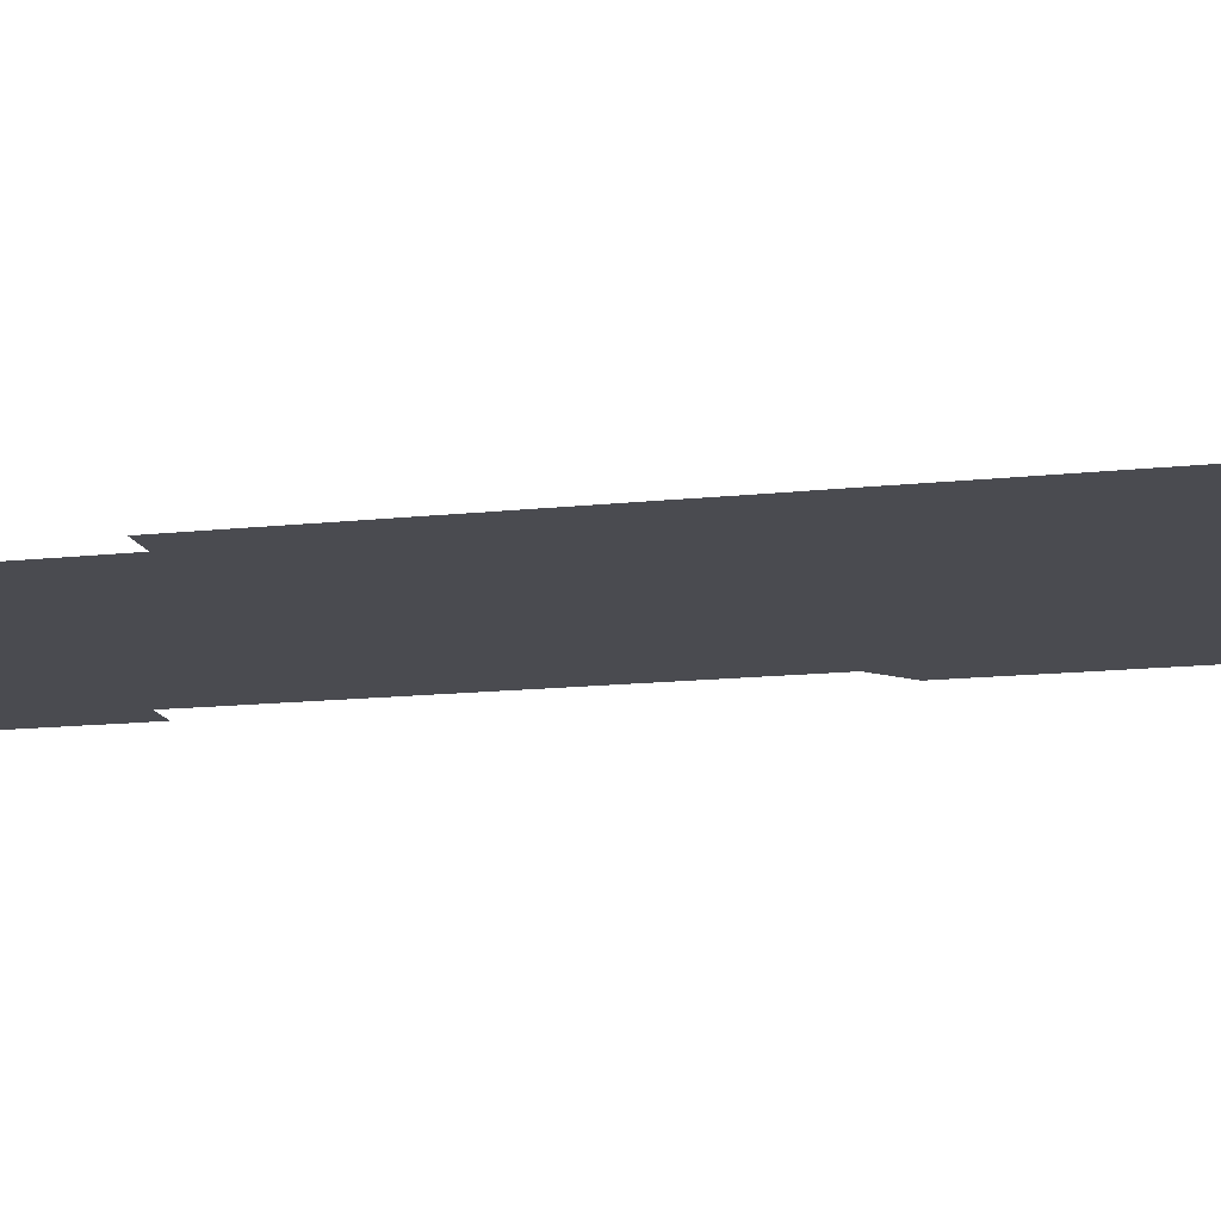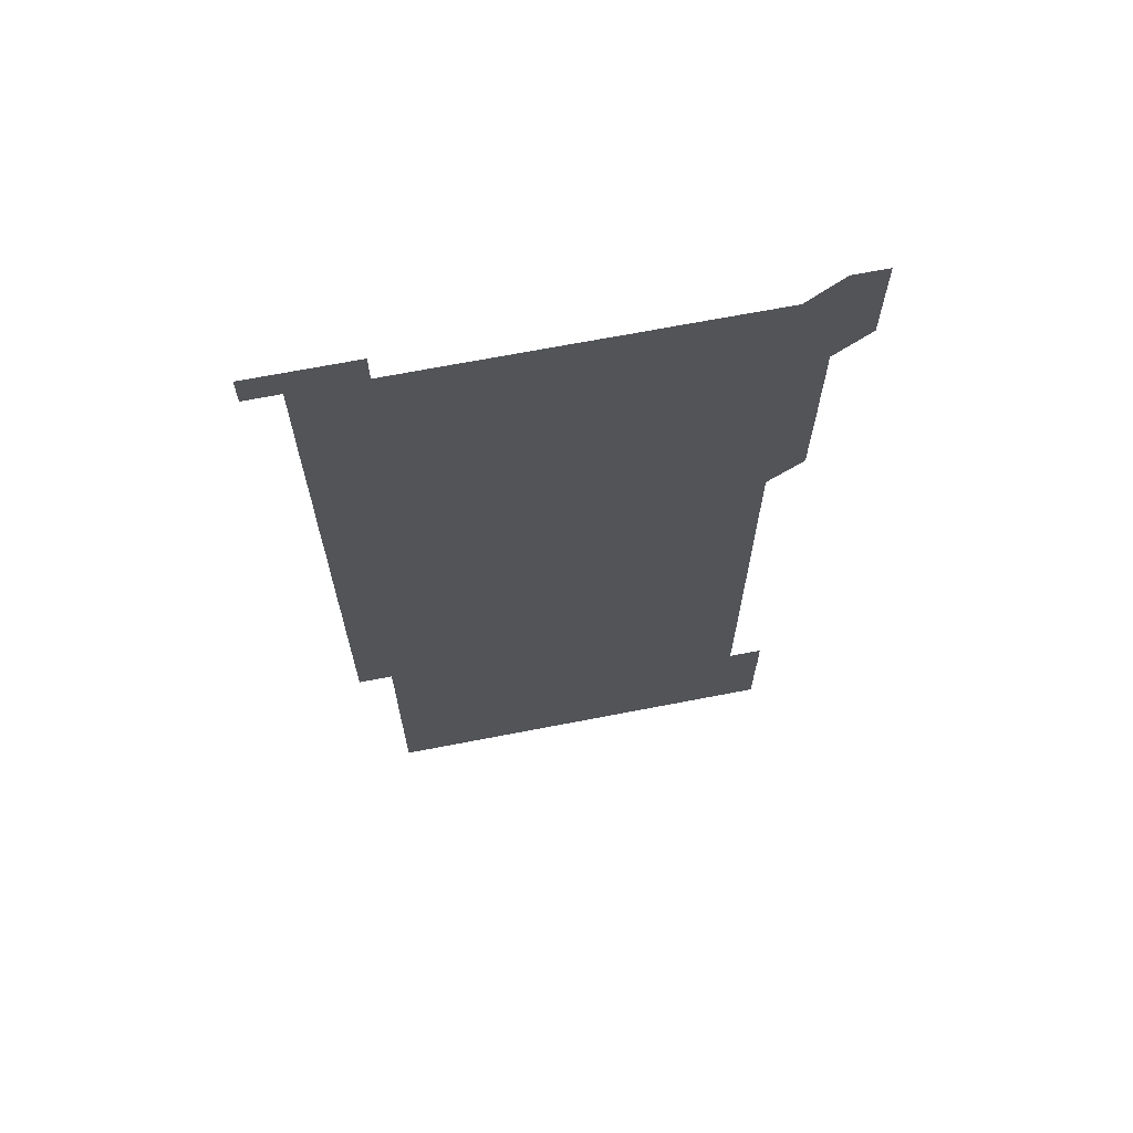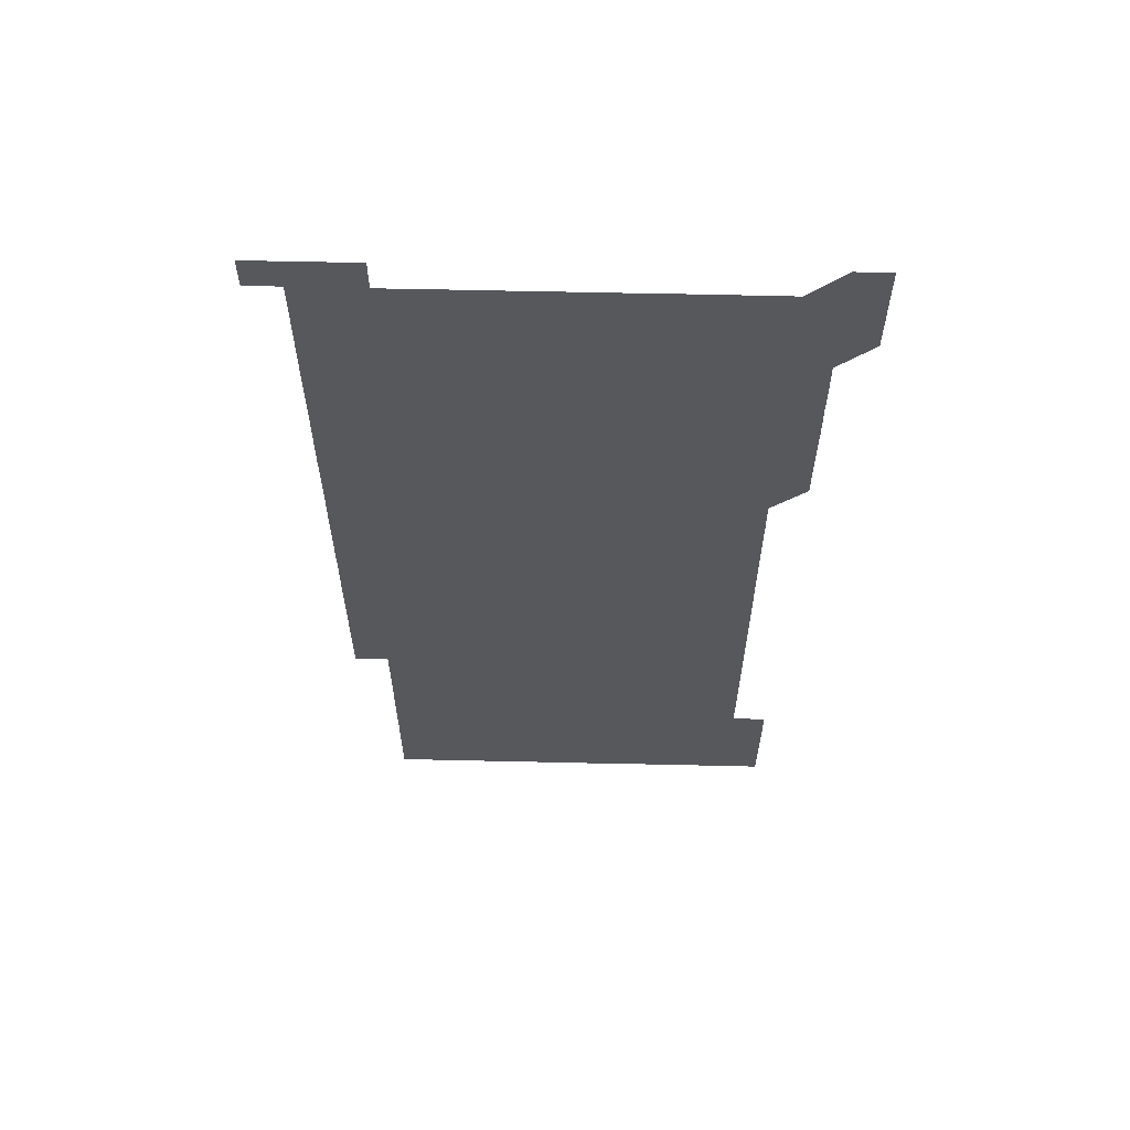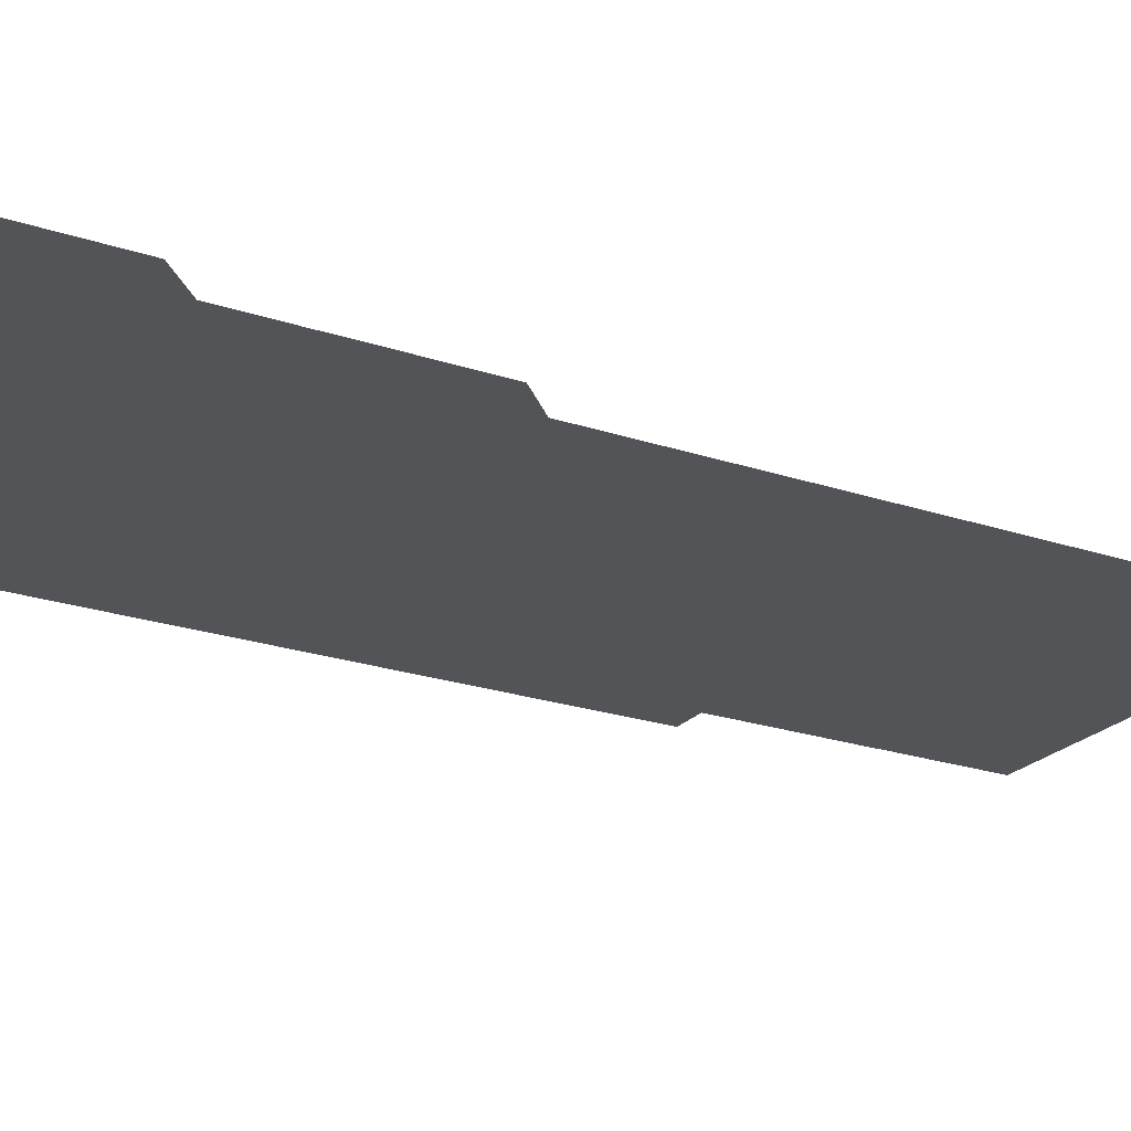
<metadata>
{"format":"obj","ext":"obj","renderer":"f3d","projection":"perspective","resolution":1024,"background":"white","views":[{"elev":-14.5,"azim":103.3,"up":"+Z"},{"elev":68.1,"azim":169.0,"up":"+Y"},{"elev":62.2,"azim":-178.7,"up":"+Y"},{"elev":-22.8,"azim":-120.0,"up":"+Z"}]}
</metadata>
<code>
v 450.9 556.1 0
v 450.9 571 0
v 451 586 0
v 451 601 0
v 465.9 166 0
v 466 180.9 0
v 466 196 0
v 465.8 210.9 0
v 466.1 225.8 0
v 465.9 451 0
v 466 466 0
v 465.9 481 0
v 465.9 496 0
v 466 510.9 0
v 465.9 526 0
v 466 541 0
v 466 556 0
v 466.1 571 0
v 466 586 0
v 466 601 0
v 480.9 166 0
v 481.1 181.1 0
v 481.2 196.1 0
v 480.9 211 0
v 481.1 226 0
v 480.9 240.9 0
v 481 255.9 0
v 481 270.9 0
v 481 285.9 0
v 480.9 300.9 0
v 481 315.9 0
v 480.9 331 0
v 480.9 345.9 0
v 481 360.9 0
v 480.9 375.9 0
v 481 390.9 0
v 481 406 0
v 480.9 421 0
v 481 436 0
v 480.9 451 0
v 481.1 466 0
v 480.9 481 0
v 481.1 496 0
v 481 511 0
v 480.9 526 0
v 481.1 541 0
v 481 556 0
v 481 571 0
v 481 585.9 0
v 495.9 166 0
v 496.1 181.1 0
v 496 196 0
v 496 210.9 0
v 496.1 226 0
v 495.9 240.9 0
v 496.1 256 0
v 496 271 0
v 496.1 286 0
v 496.1 301 0
v 496 316 0
v 496 331 0
v 496.1 346 0
v 496 361 0
v 496 376 0
v 496 391 0
v 496 406 0
v 496 421 0
v 496 436 0
v 496 451 0
v 496 466 0
v 496.1 481 0
v 496 496 0
v 496.1 511 0
v 496 526 0
v 496 541 0
v 496.1 555.9 0
v 496 571 0
v 496 586 0
v 510.9 166 0
v 511 181 0
v 510.9 195.9 0
v 511.2 211.2 0
v 511.1 226 0
v 511 241 0
v 511 256 0
v 511 271 0
v 511.1 286.1 0
v 511 301 0
v 511 316 0
v 511 331 0
v 510.9 346 0
v 511 361 0
v 511.1 376.1 0
v 511 391 0
v 511 406 0
v 511 421 0
v 511.1 436 0
v 511.1 451 0
v 511 466 0
v 511 481 0
v 511 496 0
v 511 511 0
v 511 526 0
v 511 541 0
v 511 556 0
v 511 570.9 0
v 511 586 0
v 526 166.1 0
v 526 181 0
v 526 196.1 0
v 526.1 211.1 0
v 526 225.9 0
v 526.1 241.1 0
v 526 256 0
v 526 271 0
v 526 286 0
v 526 301 0
v 525.9 316 0
v 526.1 331.1 0
v 526.1 346 0
v 526 361 0
v 526 376 0
v 526 391 0
v 526 406 0
v 526 421 0
v 525.9 436 0
v 526 451 0
v 526 466 0
v 526 481 0
v 526 496 0
v 526 511 0
v 526 526 0
v 526.1 541 0
v 526 556 0
v 526 571 0
v 525.9 586.1 0
v 541 165.9 0
v 541.1 181.1 0
v 541 196 0
v 541 211 0
v 541 226.1 0
v 541 241 0
v 541 256 0
v 541 271 0
v 541 286 0
v 541 301 0
v 541 316 0
v 541 331 0
v 541 346 0
v 541 361 0
v 541 376 0
v 541 391 0
v 540.9 405.9 0
v 541.1 421 0
v 541 436 0
v 541 451 0
v 541 466 0
v 540.9 481 0
v 541 496 0
v 541 511 0
v 541.1 526 0
v 541 541 0
v 541 556 0
v 541 571 0
v 541 586 0
v 556 165.8 0
v 556 181 0
v 556 195.9 0
v 556 211 0
v 556 226 0
v 556 241 0
v 556 256.1 0
v 556 270.9 0
v 556 286.1 0
v 556 301 0
v 556 316 0
v 556 331 0
v 556 346 0
v 556 361 0
v 556 376 0
v 556 391 0
v 556 406 0
v 556 421 0
v 556 436 0
v 556 451 0
v 556 466 0
v 556 481 0
v 556 496 0
v 556 511 0
v 556 526 0
v 556 541 0
v 556 556 0
v 556 571 0
v 556 586 0
v 570.9 165.9 0
v 571 181.1 0
v 571 196.1 0
v 571 211.1 0
v 571 226 0
v 571 241.1 0
v 571 256 0
v 571 270.9 0
v 571 286.1 0
v 571 301 0
v 571 316 0
v 571 331 0
v 571 346 0
v 571 361 0
v 571 375.9 0
v 571 391.1 0
v 571 406 0
v 571 421 0
v 571 436 0
v 571 451 0
v 571 466 0
v 571 481 0
v 571 496 0
v 571 511 0
v 571 526 0
v 571 540.9 0
v 571 556 0
v 571 571 0
v 571 586 0
v 586 165.9 0
v 586 181.1 0
v 586 195.9 0
v 586 211 0
v 586 226.1 0
v 586 241 0
v 586 256 0
v 586 271 0
v 586 285.9 0
v 586 301 0
v 586 316 0
v 586 331 0
v 586 346 0
v 586 361 0
v 586 376 0
v 586 391 0
v 586 406 0
v 586 421 0
v 586 436 0
v 586 451 0
v 586 466 0
v 586 481 0
v 586 496 0
v 586 511 0
v 586 526 0
v 586 541 0
v 586 556 0
v 586 571 0
v 586 586 0
v 601 165.9 0
v 601 180.9 0
v 601 196 0
v 601 211.1 0
v 601 226 0
v 601 241 0
v 601 256 0
v 601 271.1 0
v 601 285.9 0
v 601 301 0
v 601 316 0
v 601 330.9 0
v 601 346.1 0
v 601 361 0
v 601 376 0
v 601 391 0
v 601 406 0
v 601 421 0
v 601 436 0
v 601 451 0
v 601 465.9 0
v 601 481 0
v 601 496 0
v 601 511 0
v 601 526 0
v 601 541 0
v 601 556 0
v 601 571 0
v 601 586 0
v 616 166 0
v 615.9 181.3 0
v 616.1 195.9 0
v 616 211 0
v 616 226 0
v 616 241 0
v 616 256 0
v 616 271 0
v 616 286 0
v 616 301.1 0
v 616 316 0
v 616 331.1 0
v 616 346 0
v 616 361 0
v 616 376 0
v 616 391 0
v 616 406 0
v 616 421 0
v 616 436 0
v 616 451 0
v 616 466.1 0
v 616 481 0
v 616 496 0
v 616 511 0
v 616 526 0
v 615.9 540.9 0
v 616 556 0
v 616 570.9 0
v 616 586 0
v 631.1 166 0
v 630.9 181.1 0
v 631 196 0
v 631 211 0
v 630.9 226.1 0
v 631 241 0
v 631 256 0
v 631 271 0
v 631 286 0
v 630.9 301.1 0
v 631 316 0
v 631 331 0
v 630.9 346 0
v 631 361 0
v 630.9 376 0
v 631 391 0
v 631 406 0
v 631 421 0
v 631 436 0
v 631 451 0
v 630.9 466 0
v 631.1 481 0
v 631 496 0
v 631 511 0
v 631 526 0
v 631 541 0
v 631 556 0
v 631 571 0
v 631 586 0
v 631 601 0
v 646 166 0
v 646 180.9 0
v 646 195.9 0
v 645.9 211 0
v 646.1 225.9 0
v 646 240.9 0
v 646 255.9 0
v 646 271 0
v 646.1 286 0
v 645.9 301.1 0
v 646 316.1 0
v 645.8 331 0
v 646 346 0
v 645.9 361 0
v 646 376 0
v 645.9 391 0
v 646 406 0
v 645.9 421 0
v 646 436 0
v 646 451 0
v 646 466.1 0
v 645.9 481 0
v 645.9 495.9 0
v 646 511 0
v 646 526 0
v 645.9 541 0
v 646.1 556 0
v 645.9 571 0
v 646 585.9 0
v 646 601 0
v 661 286 0
v 661.1 300.9 0
v 661.1 315.9 0
v 661.1 330.9 0
v 661.1 345.9 0
v 661.1 360.9 0
v 661.1 375.9 0
v 661.1 391 0
v 661.1 405.9 0
v 661.1 420.9 0
v 661 436 0
v 661 451 0
v 661.1 466 0
v 661.1 481 0
v 661 496 0
v 661 511 0
v 661 526 0
v 661.1 541 0
v 661 556 0
v 661 571 0
v 661 586.1 0
v 661 601 0
v 676 586 0
v 676 601 0
f 16 17 1
f 1 17 2
f 17 18 2
f 2 18 3
f 18 19 3
f 3 19 4
f 19 20 4
f 5 21 6
f 21 22 6
f 6 22 7
f 22 23 7
f 7 23 8
f 23 24 8
f 8 24 9
f 24 25 9
f 39 40 10
f 10 40 11
f 40 41 11
f 11 41 12
f 41 42 12
f 12 42 13
f 42 43 13
f 13 43 14
f 43 44 14
f 14 44 15
f 44 45 15
f 15 45 16
f 45 46 16
f 16 46 17
f 46 47 17
f 17 47 18
f 47 48 18
f 18 48 19
f 48 49 19
f 19 49 20
f 21 50 22
f 50 51 22
f 22 51 23
f 51 52 23
f 23 52 24
f 52 53 24
f 24 53 25
f 53 54 25
f 25 54 26
f 54 55 26
f 26 55 27
f 55 56 27
f 27 56 28
f 56 57 28
f 28 57 29
f 57 58 29
f 29 58 30
f 58 59 30
f 30 59 31
f 59 60 31
f 31 60 32
f 60 61 32
f 32 61 33
f 61 62 33
f 33 62 34
f 62 63 34
f 34 63 35
f 63 64 35
f 35 64 36
f 64 65 36
f 36 65 37
f 65 66 37
f 37 66 38
f 66 67 38
f 38 67 39
f 67 68 39
f 39 68 40
f 68 69 40
f 40 69 41
f 69 70 41
f 41 70 42
f 70 71 42
f 42 71 43
f 71 72 43
f 43 72 44
f 72 73 44
f 44 73 45
f 73 74 45
f 45 74 46
f 74 75 46
f 46 75 47
f 75 76 47
f 47 76 48
f 76 77 48
f 48 77 49
f 77 78 49
f 50 79 51
f 79 80 51
f 51 80 52
f 80 81 52
f 52 81 53
f 81 82 53
f 53 82 54
f 82 83 54
f 54 83 55
f 83 84 55
f 55 84 56
f 84 85 56
f 56 85 57
f 85 86 57
f 57 86 58
f 86 87 58
f 58 87 59
f 87 88 59
f 59 88 60
f 88 89 60
f 60 89 61
f 89 90 61
f 61 90 62
f 90 91 62
f 62 91 63
f 91 92 63
f 63 92 64
f 92 93 64
f 64 93 65
f 93 94 65
f 65 94 66
f 94 95 66
f 66 95 67
f 95 96 67
f 67 96 68
f 96 97 68
f 68 97 69
f 97 98 69
f 69 98 70
f 98 99 70
f 70 99 71
f 99 100 71
f 71 100 72
f 100 101 72
f 72 101 73
f 101 102 73
f 73 102 74
f 102 103 74
f 74 103 75
f 103 104 75
f 75 104 76
f 104 105 76
f 76 105 77
f 105 106 77
f 77 106 78
f 106 107 78
f 79 108 80
f 108 109 80
f 80 109 81
f 109 110 81
f 81 110 82
f 110 111 82
f 82 111 83
f 111 112 83
f 83 112 84
f 112 113 84
f 84 113 85
f 113 114 85
f 85 114 86
f 114 115 86
f 86 115 87
f 115 116 87
f 87 116 88
f 116 117 88
f 88 117 89
f 117 118 89
f 89 118 90
f 118 119 90
f 90 119 91
f 119 120 91
f 91 120 92
f 120 121 92
f 92 121 93
f 121 122 93
f 93 122 94
f 122 123 94
f 94 123 95
f 123 124 95
f 95 124 96
f 124 125 96
f 96 125 97
f 125 126 97
f 97 126 98
f 126 127 98
f 98 127 99
f 127 128 99
f 99 128 100
f 128 129 100
f 100 129 101
f 129 130 101
f 101 130 102
f 130 131 102
f 102 131 103
f 131 132 103
f 103 132 104
f 132 133 104
f 104 133 105
f 133 134 105
f 105 134 106
f 134 135 106
f 106 135 107
f 135 136 107
f 108 137 109
f 137 138 109
f 109 138 110
f 138 139 110
f 110 139 111
f 139 140 111
f 111 140 112
f 140 141 112
f 112 141 113
f 141 142 113
f 113 142 114
f 142 143 114
f 114 143 115
f 143 144 115
f 115 144 116
f 144 145 116
f 116 145 117
f 145 146 117
f 117 146 118
f 146 147 118
f 118 147 119
f 147 148 119
f 119 148 120
f 148 149 120
f 120 149 121
f 149 150 121
f 121 150 122
f 150 151 122
f 122 151 123
f 151 152 123
f 123 152 124
f 152 153 124
f 124 153 125
f 153 154 125
f 125 154 126
f 154 155 126
f 126 155 127
f 155 156 127
f 127 156 128
f 156 157 128
f 128 157 129
f 157 158 129
f 129 158 130
f 158 159 130
f 130 159 131
f 159 160 131
f 131 160 132
f 160 161 132
f 132 161 133
f 161 162 133
f 133 162 134
f 162 163 134
f 134 163 135
f 163 164 135
f 135 164 136
f 164 165 136
f 137 166 138
f 166 167 138
f 138 167 139
f 167 168 139
f 139 168 140
f 168 169 140
f 140 169 141
f 169 170 141
f 141 170 142
f 170 171 142
f 142 171 143
f 171 172 143
f 143 172 144
f 172 173 144
f 144 173 145
f 173 174 145
f 145 174 146
f 174 175 146
f 146 175 147
f 175 176 147
f 147 176 148
f 176 177 148
f 148 177 149
f 177 178 149
f 149 178 150
f 178 179 150
f 150 179 151
f 179 180 151
f 151 180 152
f 180 181 152
f 152 181 153
f 181 182 153
f 153 182 154
f 182 183 154
f 154 183 155
f 183 184 155
f 155 184 156
f 184 185 156
f 156 185 157
f 185 186 157
f 157 186 158
f 186 187 158
f 158 187 159
f 187 188 159
f 159 188 160
f 188 189 160
f 160 189 161
f 189 190 161
f 161 190 162
f 190 191 162
f 162 191 163
f 191 192 163
f 163 192 164
f 192 193 164
f 164 193 165
f 193 194 165
f 166 195 167
f 195 196 167
f 167 196 168
f 196 197 168
f 168 197 169
f 197 198 169
f 169 198 170
f 198 199 170
f 170 199 171
f 199 200 171
f 171 200 172
f 200 201 172
f 172 201 173
f 201 202 173
f 173 202 174
f 202 203 174
f 174 203 175
f 203 204 175
f 175 204 176
f 204 205 176
f 176 205 177
f 205 206 177
f 177 206 178
f 206 207 178
f 178 207 179
f 207 208 179
f 179 208 180
f 208 209 180
f 180 209 181
f 209 210 181
f 181 210 182
f 210 211 182
f 182 211 183
f 211 212 183
f 183 212 184
f 212 213 184
f 184 213 185
f 213 214 185
f 185 214 186
f 214 215 186
f 186 215 187
f 215 216 187
f 187 216 188
f 216 217 188
f 188 217 189
f 217 218 189
f 189 218 190
f 218 219 190
f 190 219 191
f 219 220 191
f 191 220 192
f 220 221 192
f 192 221 193
f 221 222 193
f 193 222 194
f 222 223 194
f 195 224 196
f 224 225 196
f 196 225 197
f 225 226 197
f 197 226 198
f 226 227 198
f 198 227 199
f 227 228 199
f 199 228 200
f 228 229 200
f 200 229 201
f 229 230 201
f 201 230 202
f 230 231 202
f 202 231 203
f 231 232 203
f 203 232 204
f 232 233 204
f 204 233 205
f 233 234 205
f 205 234 206
f 234 235 206
f 206 235 207
f 235 236 207
f 207 236 208
f 236 237 208
f 208 237 209
f 237 238 209
f 209 238 210
f 238 239 210
f 210 239 211
f 239 240 211
f 211 240 212
f 240 241 212
f 212 241 213
f 241 242 213
f 213 242 214
f 242 243 214
f 214 243 215
f 243 244 215
f 215 244 216
f 244 245 216
f 216 245 217
f 245 246 217
f 217 246 218
f 246 247 218
f 218 247 219
f 247 248 219
f 219 248 220
f 248 249 220
f 220 249 221
f 249 250 221
f 221 250 222
f 250 251 222
f 222 251 223
f 251 252 223
f 224 253 225
f 253 254 225
f 225 254 226
f 254 255 226
f 226 255 227
f 255 256 227
f 227 256 228
f 256 257 228
f 228 257 229
f 257 258 229
f 229 258 230
f 258 259 230
f 230 259 231
f 259 260 231
f 231 260 232
f 260 261 232
f 232 261 233
f 261 262 233
f 233 262 234
f 262 263 234
f 234 263 235
f 263 264 235
f 235 264 236
f 264 265 236
f 236 265 237
f 265 266 237
f 237 266 238
f 266 267 238
f 238 267 239
f 267 268 239
f 239 268 240
f 268 269 240
f 240 269 241
f 269 270 241
f 241 270 242
f 270 271 242
f 242 271 243
f 271 272 243
f 243 272 244
f 272 273 244
f 244 273 245
f 273 274 245
f 245 274 246
f 274 275 246
f 246 275 247
f 275 276 247
f 247 276 248
f 276 277 248
f 248 277 249
f 277 278 249
f 249 278 250
f 278 279 250
f 250 279 251
f 279 280 251
f 251 280 252
f 280 281 252
f 253 282 254
f 282 283 254
f 254 283 255
f 283 284 255
f 255 284 256
f 284 285 256
f 256 285 257
f 285 286 257
f 257 286 258
f 286 287 258
f 258 287 259
f 287 288 259
f 259 288 260
f 288 289 260
f 260 289 261
f 289 290 261
f 261 290 262
f 290 291 262
f 262 291 263
f 291 292 263
f 263 292 264
f 292 293 264
f 264 293 265
f 293 294 265
f 265 294 266
f 294 295 266
f 266 295 267
f 295 296 267
f 267 296 268
f 296 297 268
f 268 297 269
f 297 298 269
f 269 298 270
f 298 299 270
f 270 299 271
f 299 300 271
f 271 300 272
f 300 301 272
f 272 301 273
f 301 302 273
f 273 302 274
f 302 303 274
f 274 303 275
f 303 304 275
f 275 304 276
f 304 305 276
f 276 305 277
f 305 306 277
f 277 306 278
f 306 307 278
f 278 307 279
f 307 308 279
f 279 308 280
f 308 309 280
f 280 309 281
f 309 310 281
f 282 311 283
f 311 312 283
f 283 312 284
f 312 313 284
f 284 313 285
f 313 314 285
f 285 314 286
f 314 315 286
f 286 315 287
f 315 316 287
f 287 316 288
f 316 317 288
f 288 317 289
f 317 318 289
f 289 318 290
f 318 319 290
f 290 319 291
f 319 320 291
f 291 320 292
f 320 321 292
f 292 321 293
f 321 322 293
f 293 322 294
f 322 323 294
f 294 323 295
f 323 324 295
f 295 324 296
f 324 325 296
f 296 325 297
f 325 326 297
f 297 326 298
f 326 327 298
f 298 327 299
f 327 328 299
f 299 328 300
f 328 329 300
f 300 329 301
f 329 330 301
f 301 330 302
f 330 331 302
f 302 331 303
f 331 332 303
f 303 332 304
f 332 333 304
f 304 333 305
f 333 334 305
f 305 334 306
f 334 335 306
f 306 335 307
f 335 336 307
f 307 336 308
f 336 337 308
f 308 337 309
f 337 338 309
f 309 338 310
f 338 339 310
f 311 341 312
f 341 342 312
f 312 342 313
f 342 343 313
f 313 343 314
f 343 344 314
f 314 344 315
f 344 345 315
f 315 345 316
f 345 346 316
f 316 346 317
f 346 347 317
f 317 347 318
f 347 348 318
f 318 348 319
f 348 349 319
f 319 349 320
f 349 350 320
f 320 350 321
f 350 351 321
f 321 351 322
f 351 352 322
f 322 352 323
f 352 353 323
f 323 353 324
f 353 354 324
f 324 354 325
f 354 355 325
f 325 355 326
f 355 356 326
f 326 356 327
f 356 357 327
f 327 357 328
f 357 358 328
f 328 358 329
f 358 359 329
f 329 359 330
f 359 360 330
f 330 360 331
f 360 361 331
f 331 361 332
f 361 362 332
f 332 362 333
f 362 363 333
f 333 363 334
f 363 364 334
f 334 364 335
f 364 365 335
f 335 365 336
f 365 366 336
f 336 366 337
f 366 367 337
f 337 367 338
f 367 368 338
f 338 368 339
f 368 369 339
f 339 369 340
f 369 370 340
f 349 371 350
f 371 372 350
f 350 372 351
f 372 373 351
f 351 373 352
f 373 374 352
f 352 374 353
f 374 375 353
f 353 375 354
f 375 376 354
f 354 376 355
f 376 377 355
f 355 377 356
f 377 378 356
f 356 378 357
f 378 379 357
f 357 379 358
f 379 380 358
f 358 380 359
f 380 381 359
f 359 381 360
f 381 382 360
f 360 382 361
f 382 383 361
f 361 383 362
f 383 384 362
f 362 384 363
f 384 385 363
f 363 385 364
f 385 386 364
f 364 386 365
f 386 387 365
f 365 387 366
f 387 388 366
f 366 388 367
f 388 389 367
f 367 389 368
f 389 390 368
f 368 390 369
f 390 391 369
f 369 391 370
f 391 392 370
f 391 393 392
f 393 394 392

</code>
